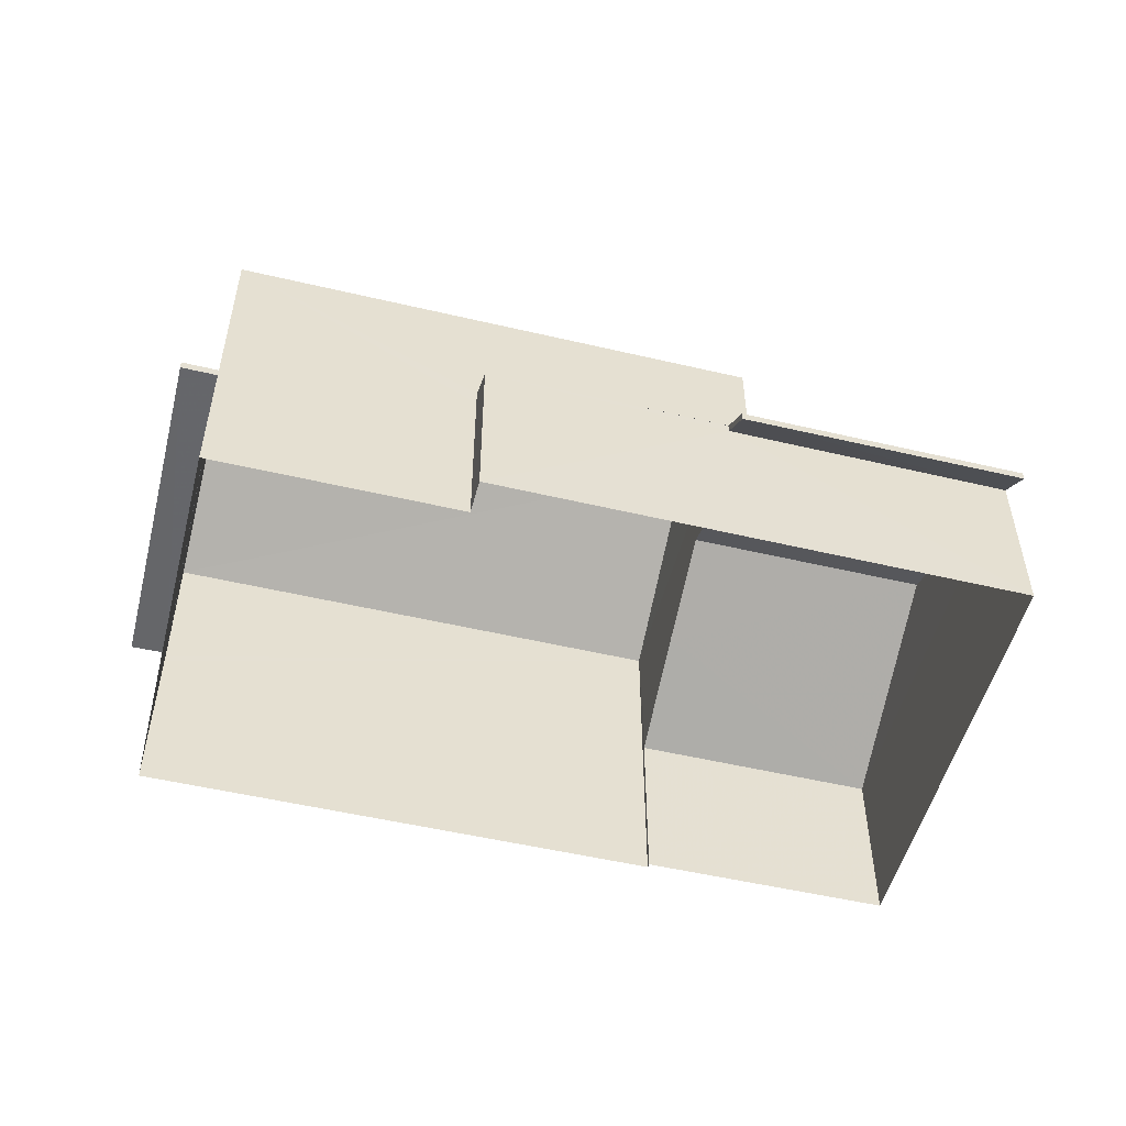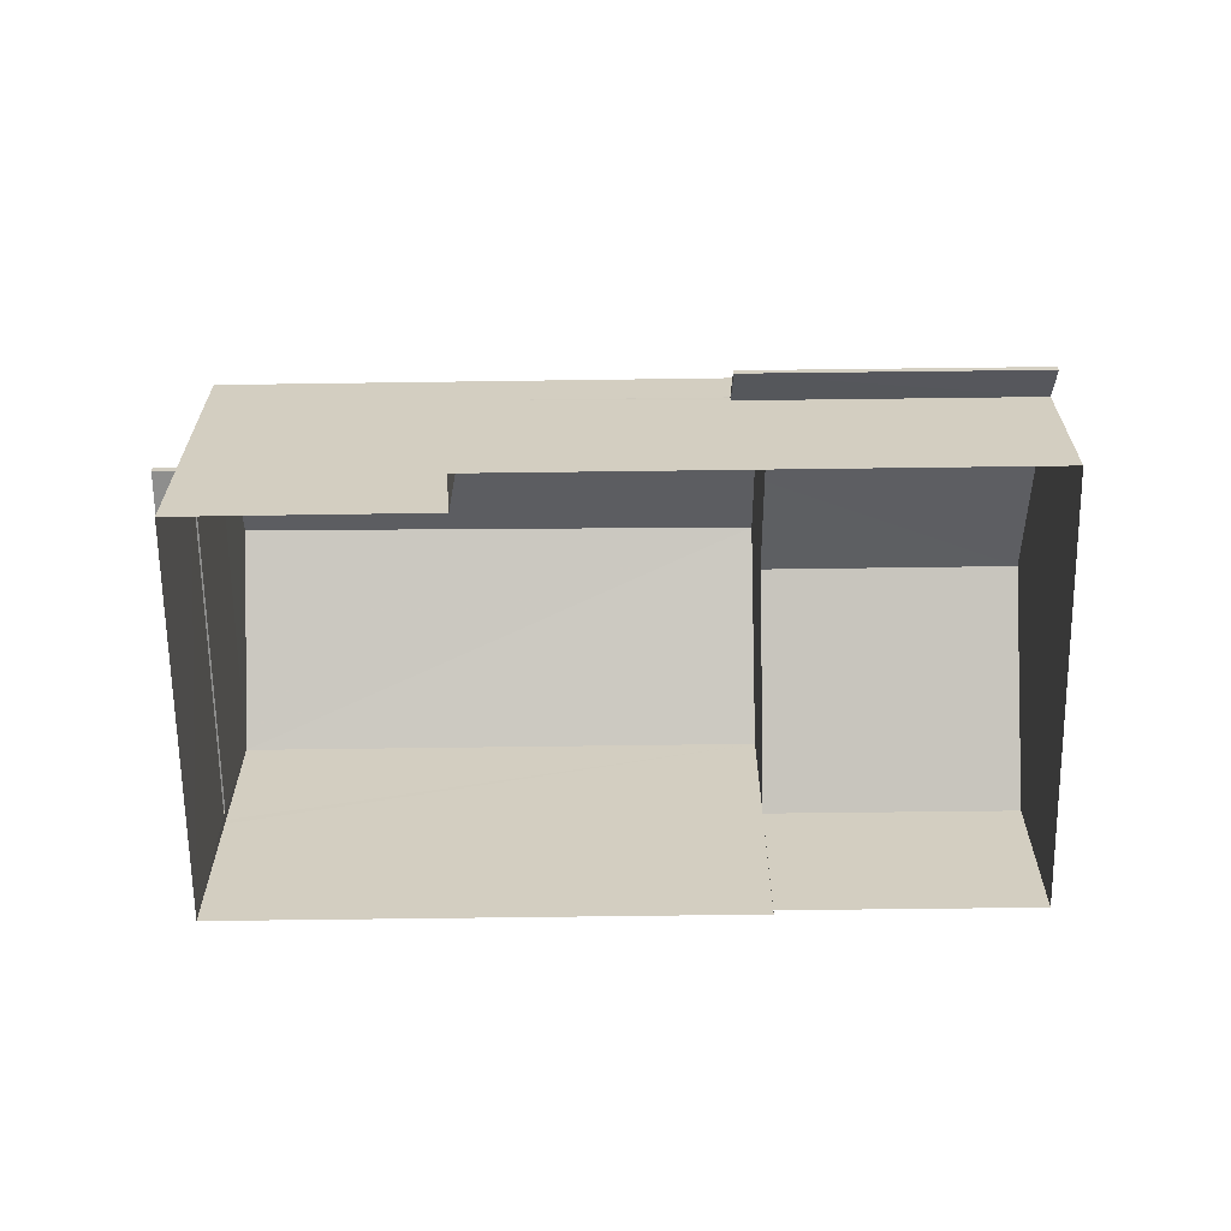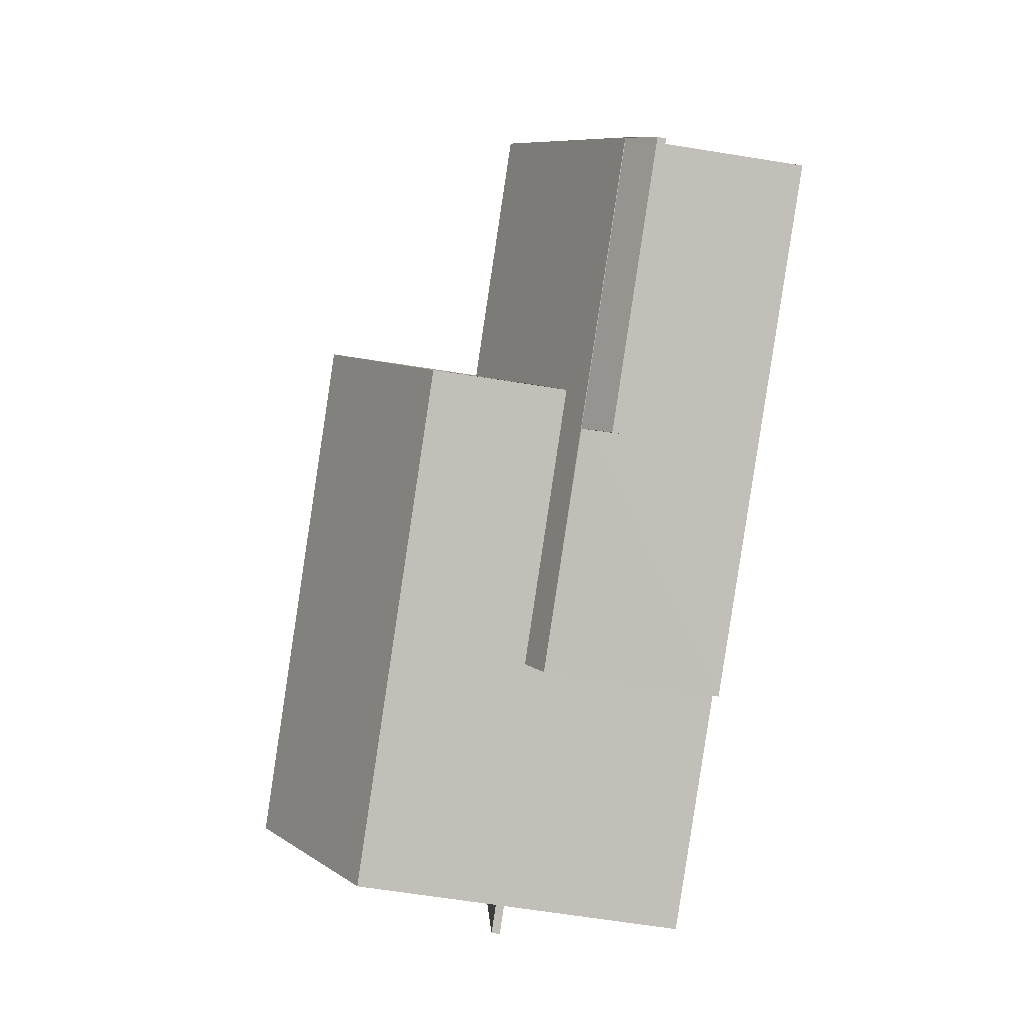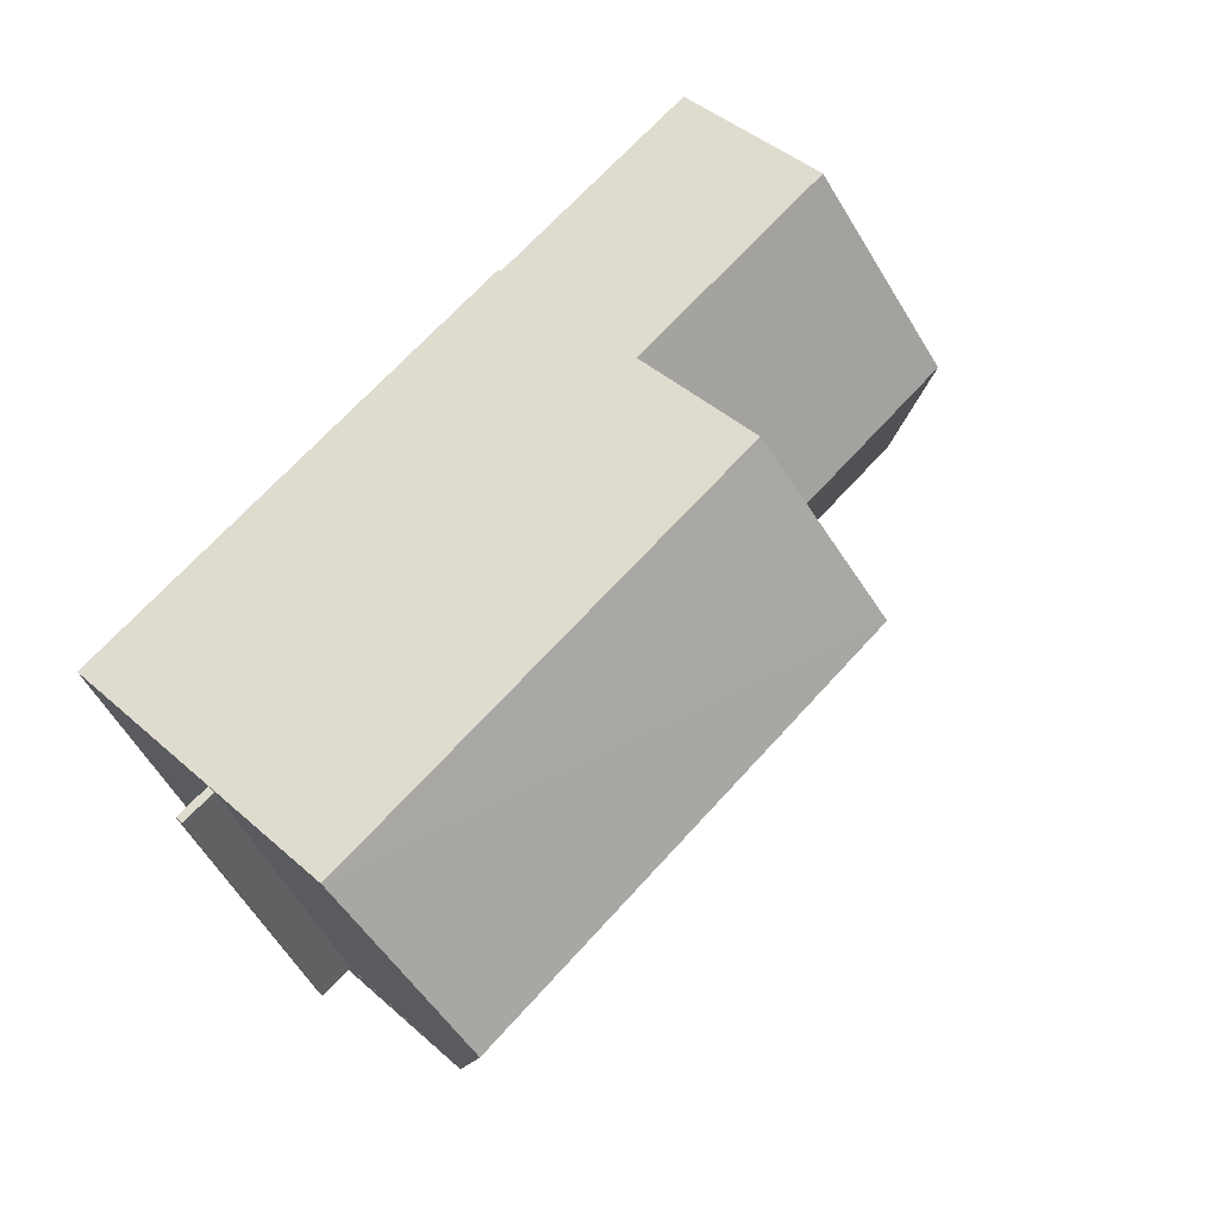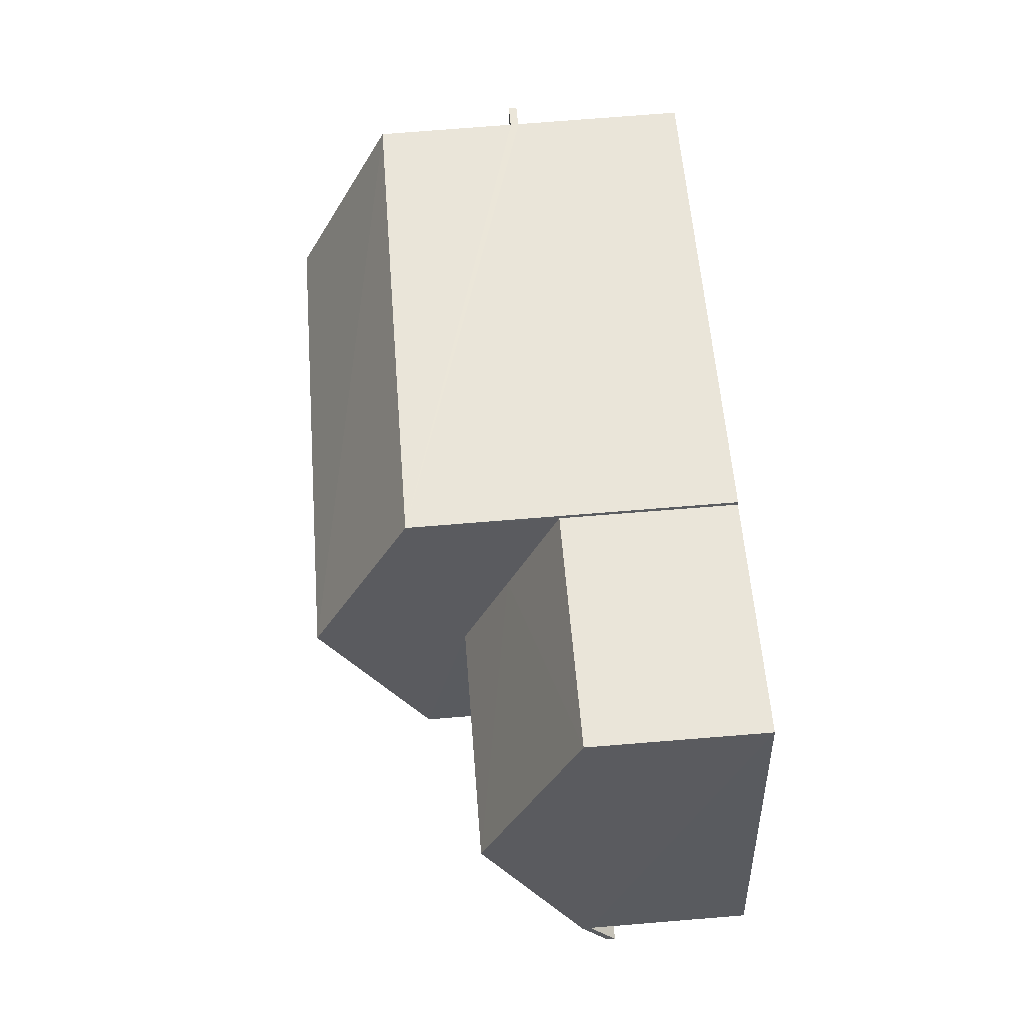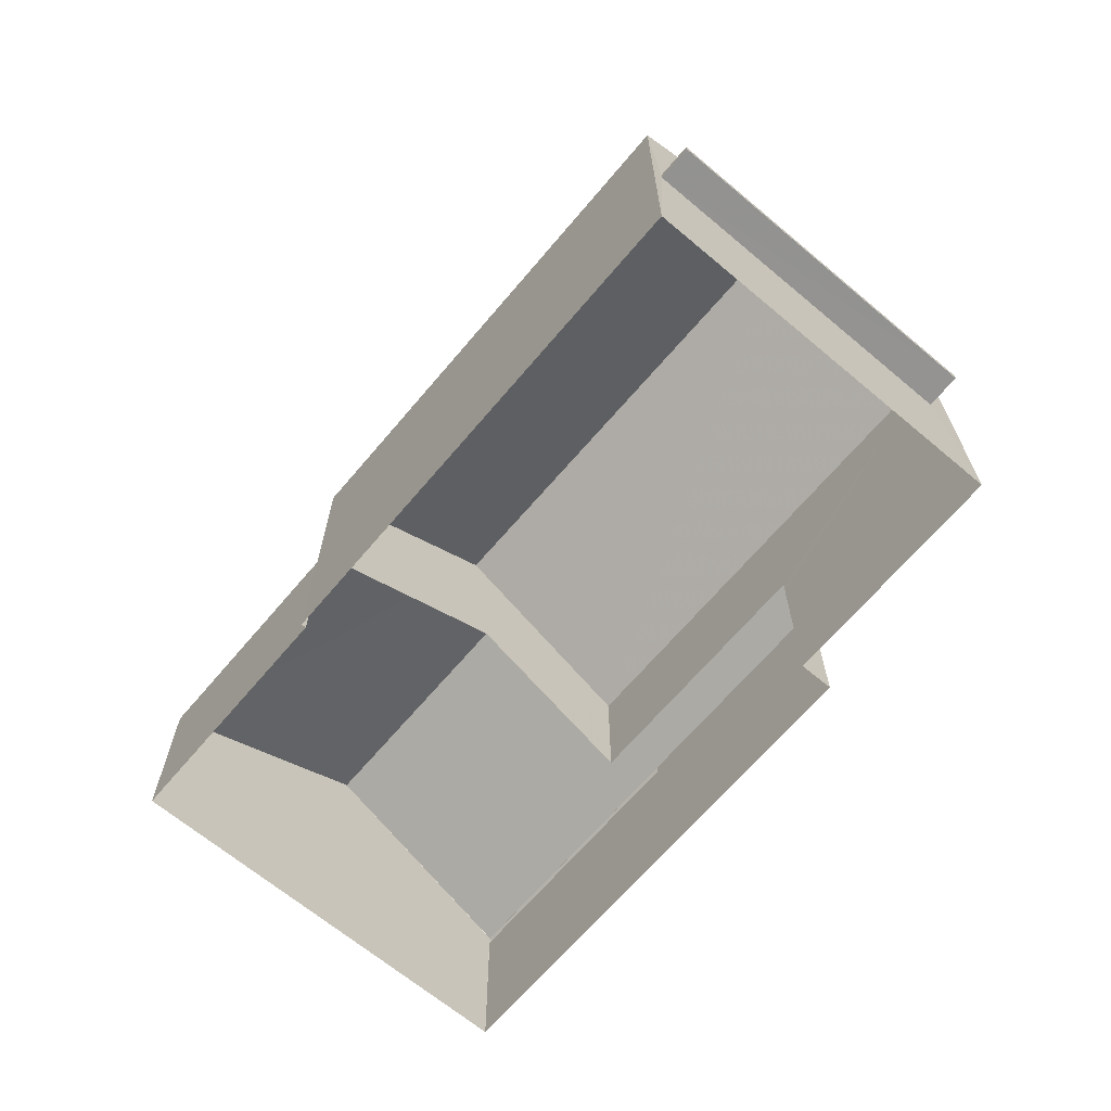
<metadata>
{"format":"obj","ext":"obj","renderer":"f3d","projection":"perspective","resolution":1024,"background":"white","views":[{"elev":-52.0,"azim":4.2,"up":"+Z"},{"elev":-64.8,"azim":19.3,"up":"+Z"},{"elev":-67.5,"azim":81.0,"up":"+Y"},{"elev":44.5,"azim":-44.4,"up":"+Y"},{"elev":75.1,"azim":85.4,"up":"+Y"},{"elev":-66.6,"azim":-111.6,"up":"+Z"}]}
</metadata>
<code>
v -8.925e+04 -1.003e+05 1.947
v -8.925e+04 -1.003e+05 1.947
v -8.926e+04 -1.003e+05 1.948
v -8.926e+04 -1.003e+05 1.949
v -8.926e+04 -1.003e+05 1.948
v -8.925e+04 -1.003e+05 1.946
v -8.925e+04 -1.003e+05 1.947
v -8.926e+04 -1.003e+05 1.948
v -8.925e+04 -1.003e+05 4.924
v -8.925e+04 -1.003e+05 4.924
v -8.925e+04 -1.003e+05 4.915
v -8.925e+04 -1.003e+05 4.913
v -8.925e+04 -1.003e+05 4.433
v -8.925e+04 -1.003e+05 4.435
v -8.926e+04 -1.003e+05 5.055
v -8.926e+04 -1.003e+05 5.056
v -8.926e+04 -1.003e+05 5.055
v -8.926e+04 -1.003e+05 5.056
v -8.926e+04 -1.003e+05 5.205
v -8.926e+04 -1.003e+05 5.205
v -8.926e+04 -1.003e+05 5.206
v -8.926e+04 -1.003e+05 5.206
v -8.925e+04 -1.003e+05 6.028
v -8.925e+04 -1.003e+05 6.889
v -8.925e+04 -1.003e+05 6.888
v -8.926e+04 -1.003e+05 7.76
v -8.925e+04 -1.003e+05 9.649
v -8.925e+04 -1.003e+05 7.758
v -8.925e+04 -1.003e+05 5.074
v -8.925e+04 -1.003e+05 5.375
v -8.926e+04 -1.003e+05 5.075
v -8.926e+04 -1.003e+05 5.376
v -8.925e+04 -1.003e+05 5.935
v -8.926e+04 -1.003e+05 9.65
v -8.925e+04 -1.003e+05 5.074
v -8.925e+04 -1.003e+05 5.065
v -8.925e+04 -1.003e+05 4.585
v -8.925e+04 -1.003e+05 4.583
v -8.925e+04 -1.003e+05 5.074
v -8.925e+04 -1.003e+05 5.063
v -8.925e+04 -1.003e+05 7.759
v -8.926e+04 -1.003e+05 7.761
v -8.925e+04 -1.003e+05 5.073
v -8.925e+04 -1.003e+05 5.073
v -8.926e+04 -1.003e+05 5.205
v -8.926e+04 -1.003e+05 5.055
v -8.926e+04 -1.003e+05 5.075
f 1 2 3
f 4 3 5
f 2 6 7
f 8 5 7
f 3 2 5
f 5 2 7
f 9 10 11
f 12 11 13
f 11 14 13
f 10 14 11
f 15 16 17
f 15 18 16
f 19 20 21
f 22 19 21
f 23 24 25
f 26 27 28
f 29 30 31
f 31 30 32
f 33 30 29
f 34 27 26
f 35 36 37
f 37 36 38
f 35 39 36
f 38 36 40
f 33 25 24
f 33 29 25
f 41 34 42
f 27 34 41
f 23 25 43
f 44 23 43
f 15 45 46
f 15 19 45
f 12 13 38
f 40 12 38
f 39 35 10
f 9 39 10
f 3 4 18
f 46 3 15
f 19 26 45
f 4 42 18
f 26 22 42
f 15 3 18
f 18 42 22
f 22 26 19
f 46 1 3
f 1 46 28
f 26 28 45
f 28 46 45
f 10 35 37
f 14 10 37
f 2 1 44
f 33 41 30
f 1 28 44
f 28 41 24
f 44 28 23
f 28 24 23
f 33 24 41
f 34 26 42
f 22 21 16
f 18 22 16
f 29 31 40
f 12 7 11
f 7 12 8
f 31 8 12
f 36 29 40
f 31 12 40
f 2 43 6
f 2 44 43
f 39 9 43
f 43 9 6
f 9 7 6
f 9 11 7
f 15 17 20
f 19 15 20
f 47 8 31
f 47 5 8
f 14 38 13
f 14 37 38
f 32 47 31
f 5 47 4
f 30 41 32
f 47 32 42
f 4 47 42
f 32 41 42
f 27 41 28
f 25 29 39
f 43 25 39
f 16 20 17
f 16 21 20
f 36 39 29

</code>
